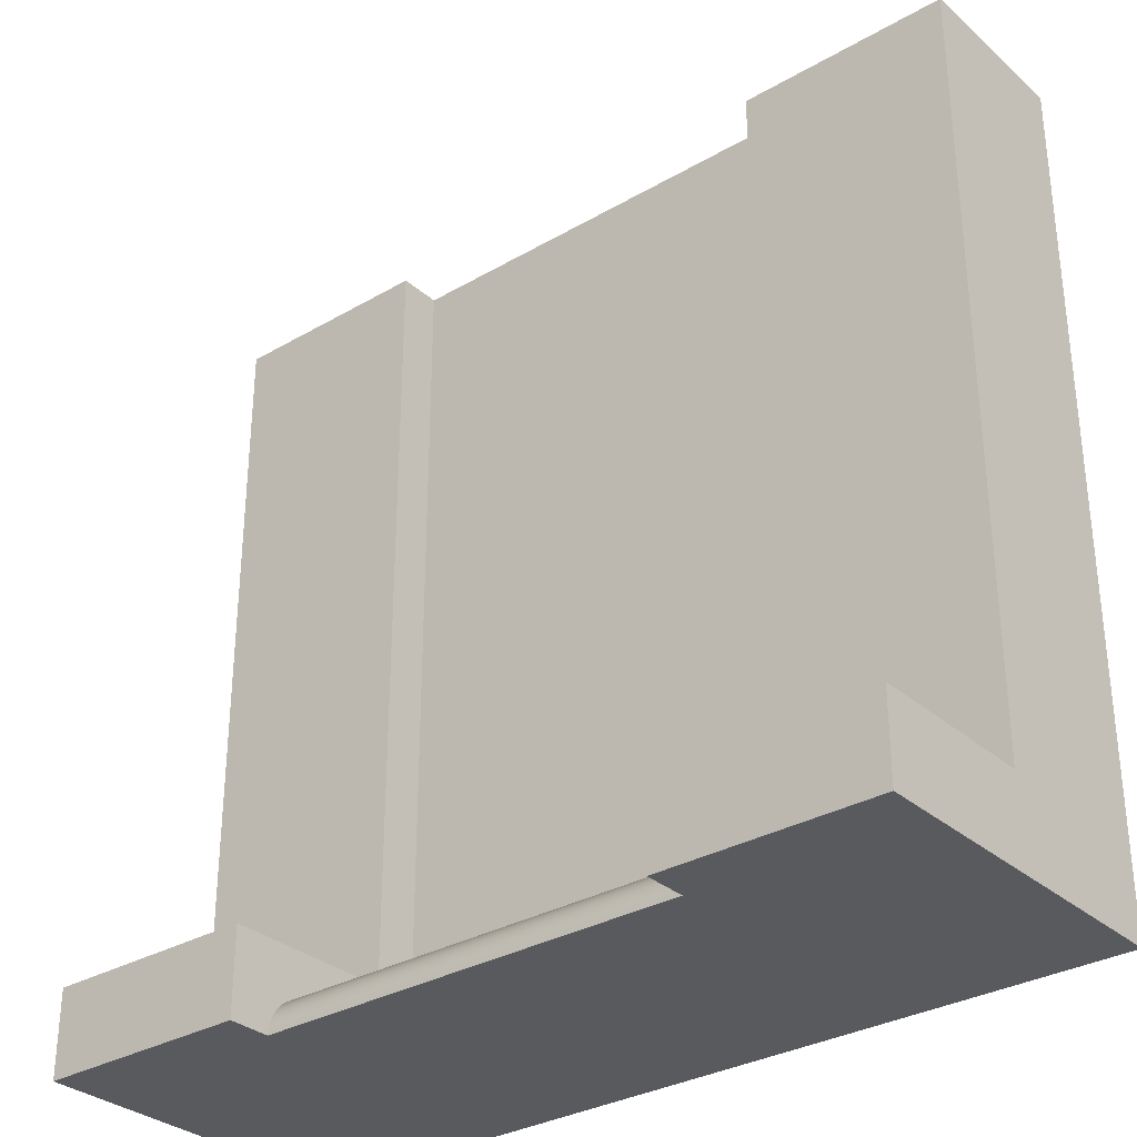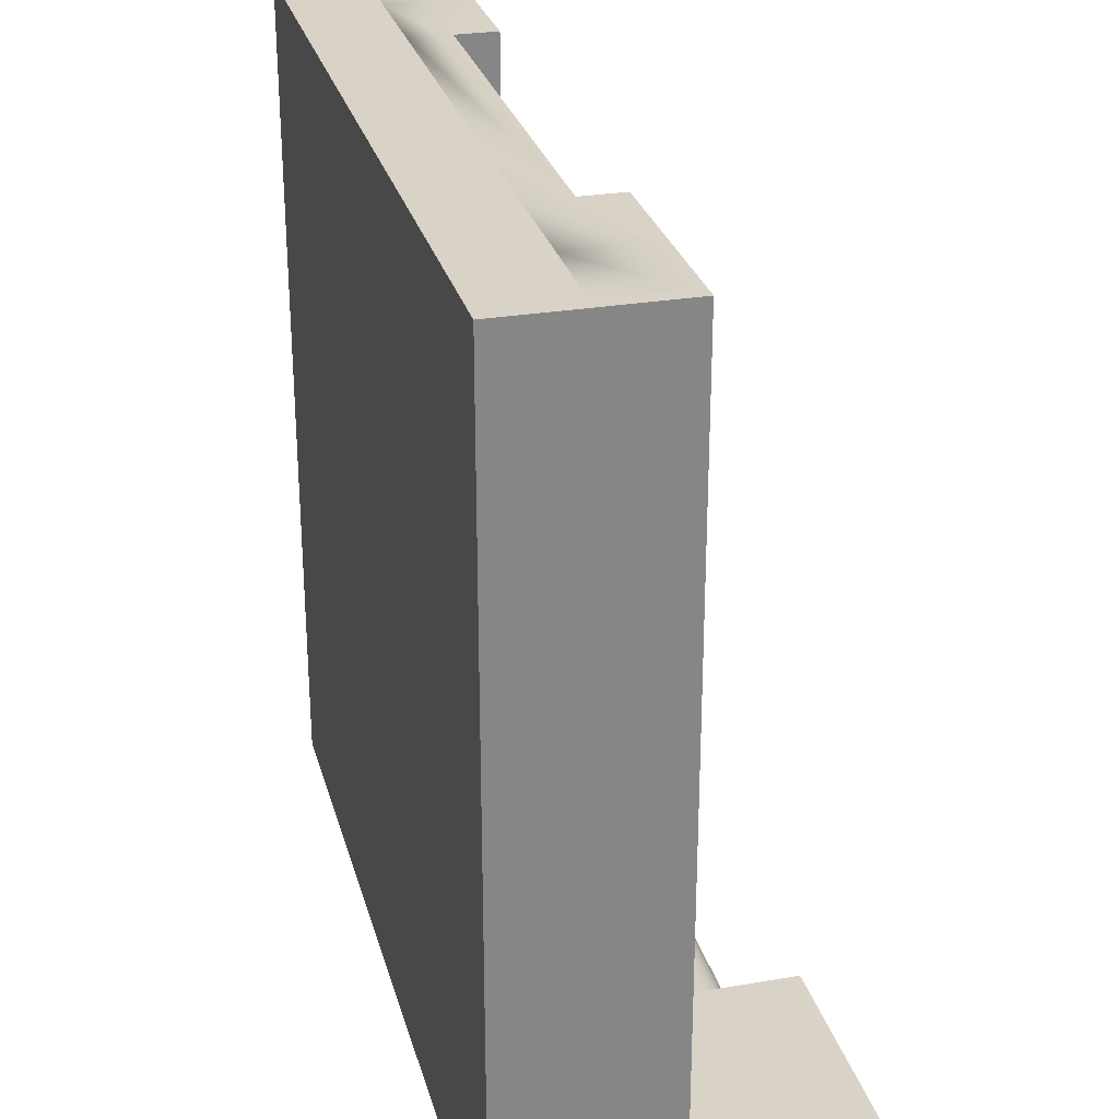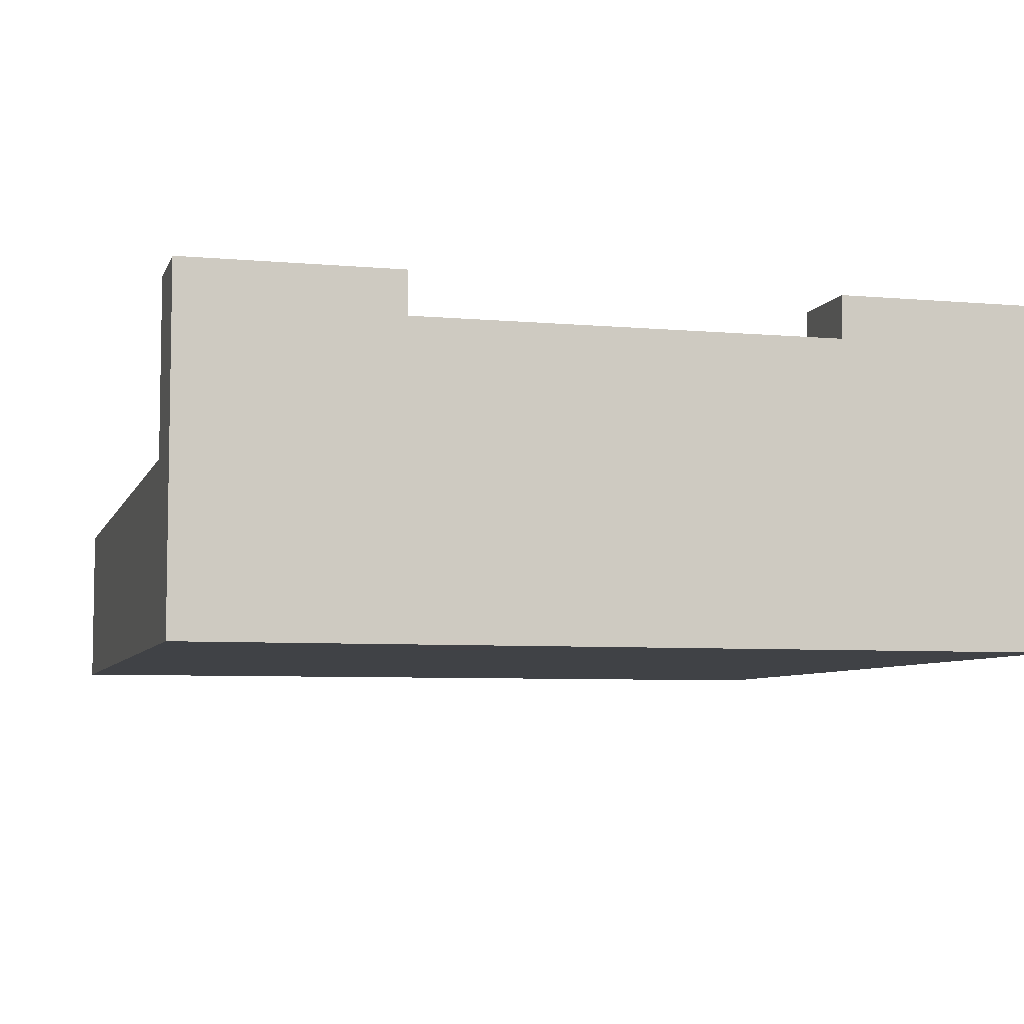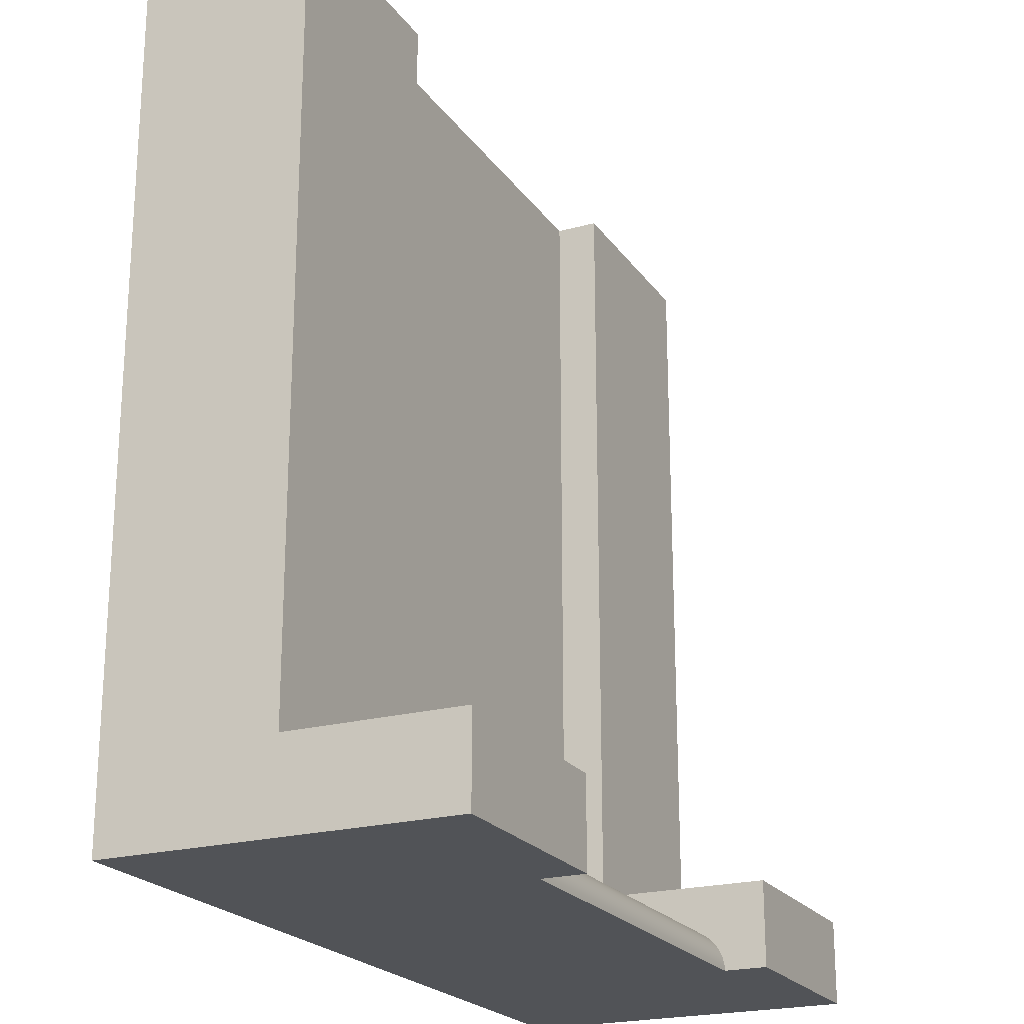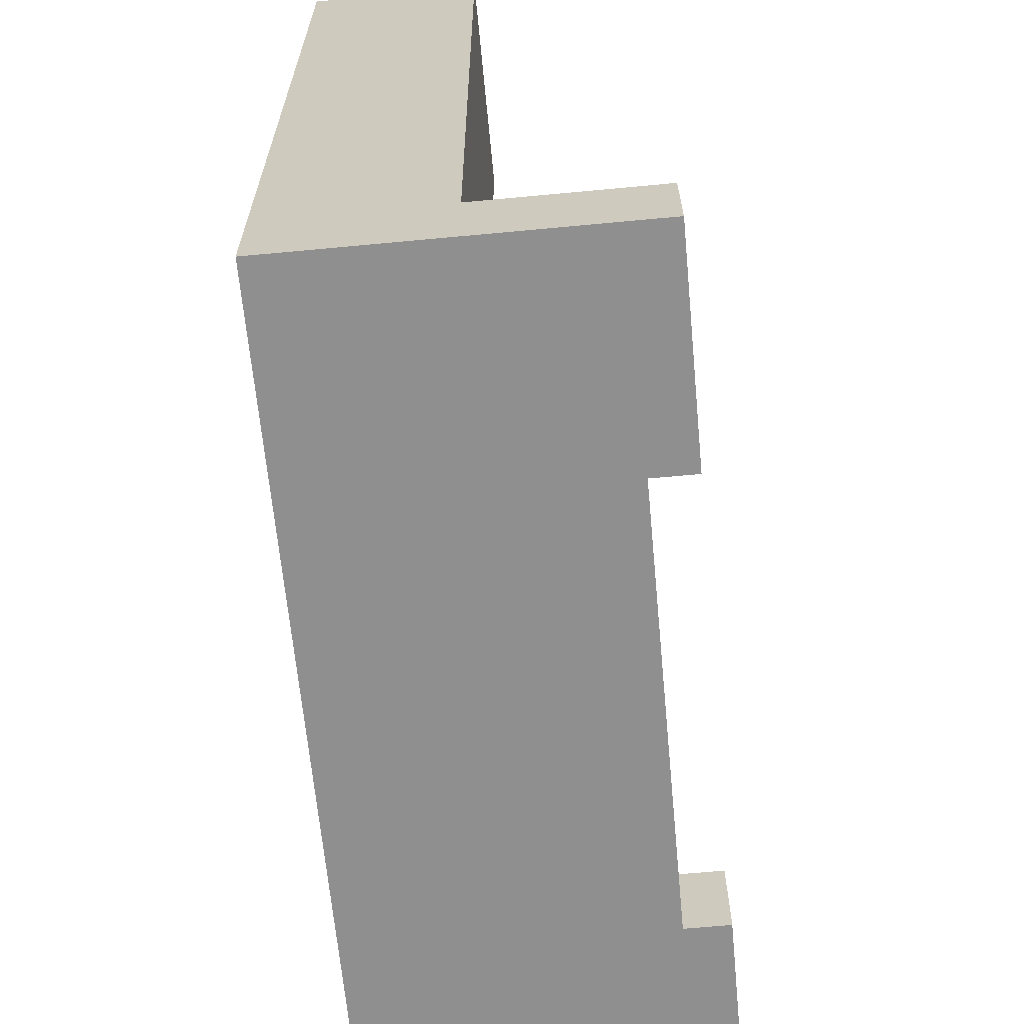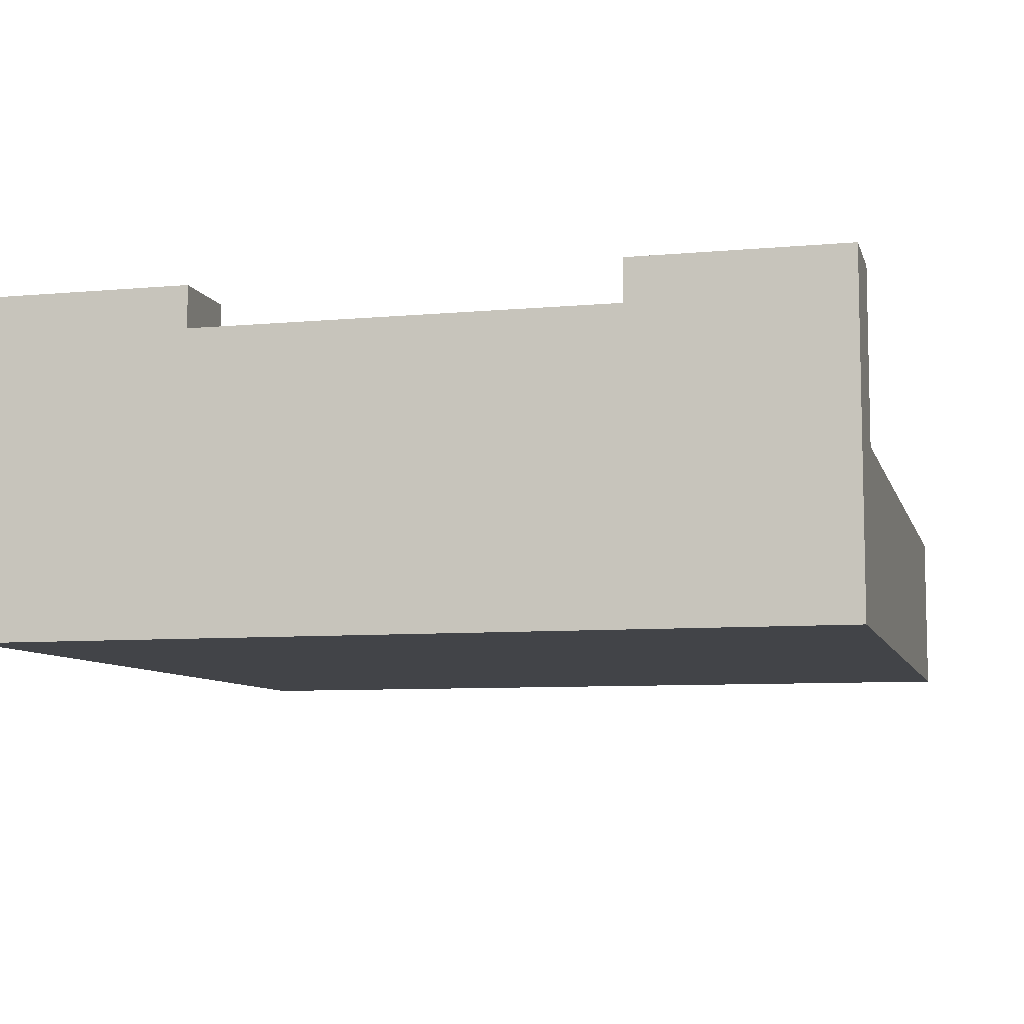
<metadata>
{"format":"obj","ext":"obj","renderer":"f3d","projection":"perspective","resolution":1024,"background":"white","views":[{"elev":-31.7,"azim":-140.6,"up":"+Z"},{"elev":28.0,"azim":75.5,"up":"+Z"},{"elev":-6.3,"azim":164.9,"up":"+Y"},{"elev":-21.8,"azim":115.6,"up":"+Z"},{"elev":-65.4,"azim":95.4,"up":"+Z"},{"elev":-7.9,"azim":-165.7,"up":"+Y"}]}
</metadata>
<code>
o tile_riverFall
v 0.25 0.3354 -0.4646
v -0.25 0.3304 -0.4603
v 0.25 0.3304 -0.4603
v -0.25 0.3354 -0.4646
v -0.25 0.35 -0.5
v 0.25 0.3496 -0.4935
v 0.25 0.35 -0.5
v -0.25 0.3496 -0.4935
v 0.25 0.3483 -0.4871
v -0.25 0.3483 -0.4871
v -0.25 0.3433 -0.475
v 0.25 0.3397 -0.4696
v 0.25 0.3433 -0.475
v -0.25 0.3397 -0.4696
v -0.25 0.3462 -0.4809
v 0.25 0.3462 -0.4809
v 0.25 0.3 -0.45
v -0.25 0.15 -0.45
v 0.25 0.15 -0.45
v -0.25 0.3 -0.45
v -0.25 0.15 0.5
v 0.25 0.15 0.5
v -0.25 0.1 0.5
v 0.25 0.1 0.5
v 0.25 0.3065 -0.4504
v -0.25 0.3065 -0.4504
v 0.25 0.325 -0.4567
v -0.25 0.3191 -0.4538
v 0.25 0.3191 -0.4538
v -0.25 0.325 -0.4567
v 0.25 0.3129 -0.4517
v -0.25 0.3129 -0.4517
v 0.375 0.2 -0.4
v 0.5 0.2 0.5
v 0.5 0.2 -0.4
v 0.375 0.2 0.5
v 0.5 0.4 -0.4
v 0.375 0.4 -0.4
v -0.5 0.1 -0.5
v -0.5 0.2 -0.4
v -0.5 0.4 -0.5
v -0.5 0.1 0.5
v -0.5 0.2 0.5
v -0.5 0.4 -0.4
v 0.5 0.4 -0.5
v 0.375 0.4 -0.5
v -0.375 0.4 -0.4
v -0.375 0.4 -0.5
v 0.375 0.1 0.5
v 0.5 0.1 0.5
v 0.5 0.1 -0.5
v -0.375 0.2 -0.4
v -0.375 0.2 0.5
v -0.375 0.1 0.5
v -0.5 -0 0.5
v 0.5 0 -0.5
v 0.5 -0 0.5
v -0.5 0 -0.5
v 0.25 0.2 0.5
v -0.25 0.2 0.5
v -0.25 0.4 -0.5
v 0.25 0.4 -0.5
v -0.25 0.2 -0.4
v 0.25 0.2 -0.4
v 0.25 0.4 -0.4
v -0.25 0.4 -0.4
f 1 2 3
f 2 1 4
f 5 6 7
f 6 5 8
f 8 9 6
f 9 8 10
f 11 12 13
f 12 11 14
f 15 13 16
f 13 15 11
f 17 18 19
f 18 17 20
f 19 21 22
f 21 19 18
f 22 23 24
f 23 22 21
f 25 20 17
f 20 25 26
f 27 28 29
f 28 27 30
f 3 30 27
f 30 3 2
f 31 26 25
f 26 31 32
f 14 1 12
f 1 14 4
f 29 32 31
f 32 29 28
f 10 16 9
f 16 10 15
f 33 34 35
f 34 33 36
f 37 33 35
f 33 37 38
f 39 40 41
f 40 39 42
f 40 42 43
f 44 41 40
f 45 38 37
f 38 45 46
f 41 47 48
f 47 41 44
f 34 49 50
f 49 34 36
f 37 51 45
f 51 37 35
f 51 35 50
f 50 35 34
f 47 40 52
f 40 47 44
f 53 42 54
f 42 53 43
f 52 43 53
f 43 52 40
f 55 56 57
f 56 55 58
f 36 24 49
f 24 36 22
f 22 36 59
f 42 49 24
f 42 50 49
f 55 50 42
f 50 55 57
f 42 24 23
f 42 23 54
f 21 54 23
f 54 21 53
f 53 21 60
f 39 56 58
f 56 39 51
f 51 39 41
f 51 41 5
f 5 41 61
f 61 41 48
f 7 51 5
f 51 7 45
f 45 7 62
f 45 62 46
f 63 53 60
f 53 63 52
f 38 64 33
f 64 38 65
f 50 56 51
f 56 50 57
f 55 39 58
f 39 55 42
f 66 5 61
f 5 66 8
f 8 66 10
f 10 66 15
f 15 66 11
f 11 66 14
f 14 66 4
f 4 66 2
f 2 66 30
f 30 66 28
f 28 66 32
f 32 66 26
f 26 66 20
f 20 66 18
f 18 66 63
f 18 63 21
f 21 63 60
f 64 36 33
f 36 64 59
f 46 65 38
f 65 46 62
f 66 52 63
f 52 66 47
f 19 64 17
f 64 19 22
f 64 22 59
f 65 17 64
f 65 25 17
f 65 31 25
f 65 29 31
f 65 27 29
f 65 3 27
f 65 1 3
f 65 12 1
f 65 13 12
f 65 16 13
f 65 9 16
f 65 6 9
f 62 6 65
f 6 62 7
f 48 66 61
f 66 48 47

</code>
